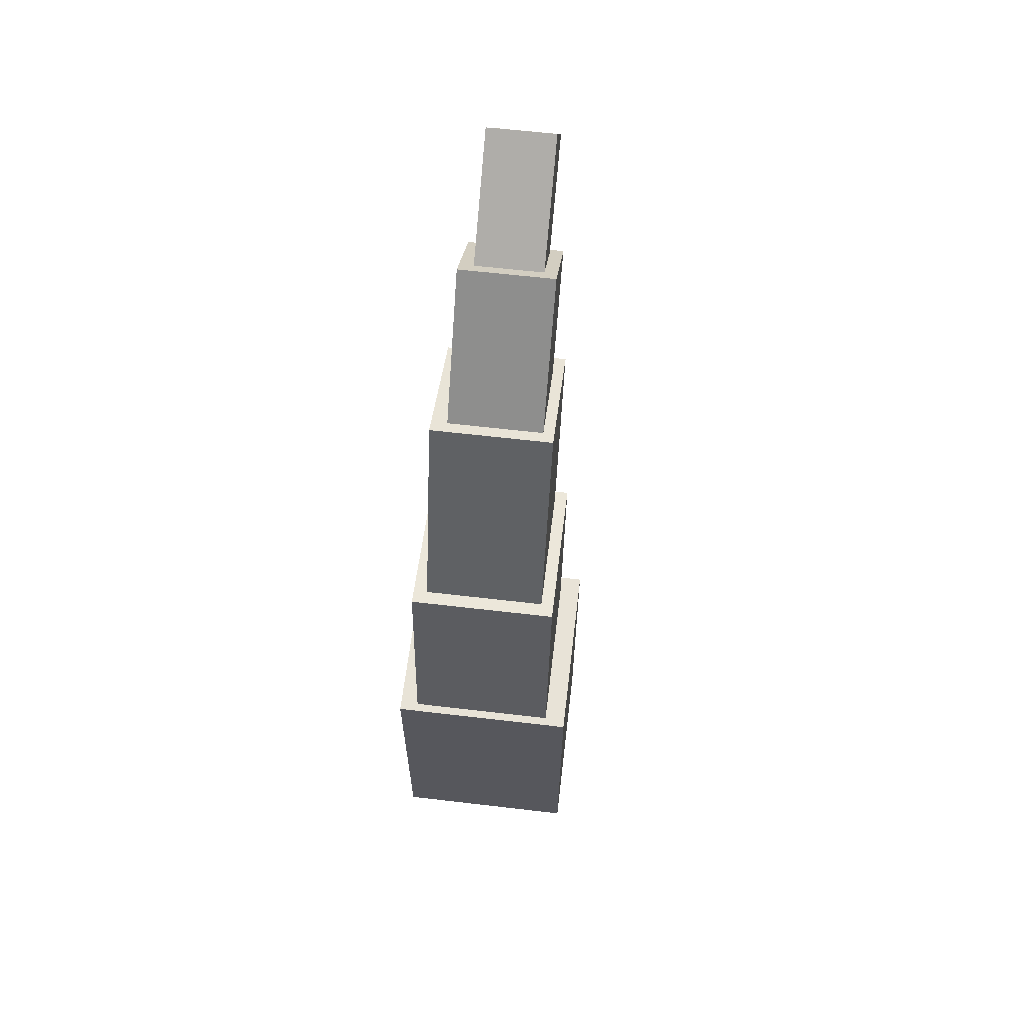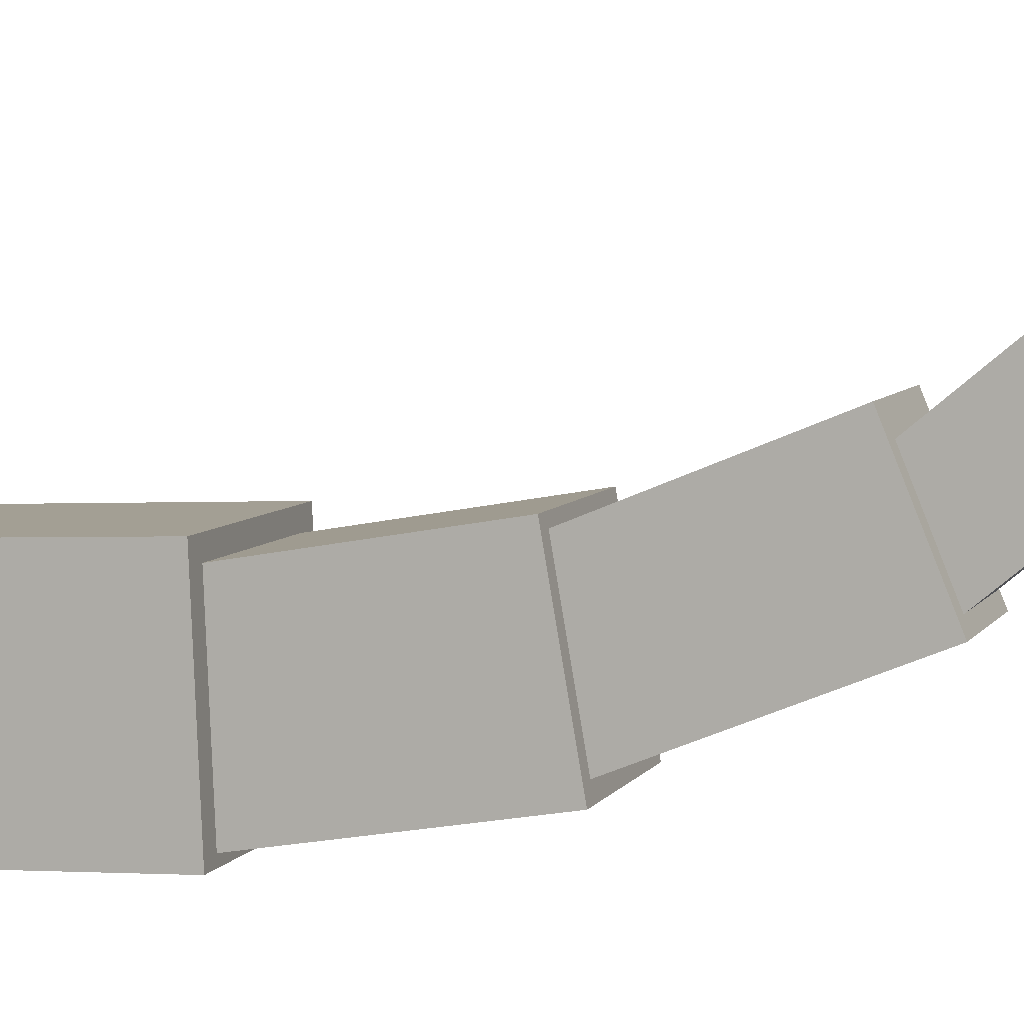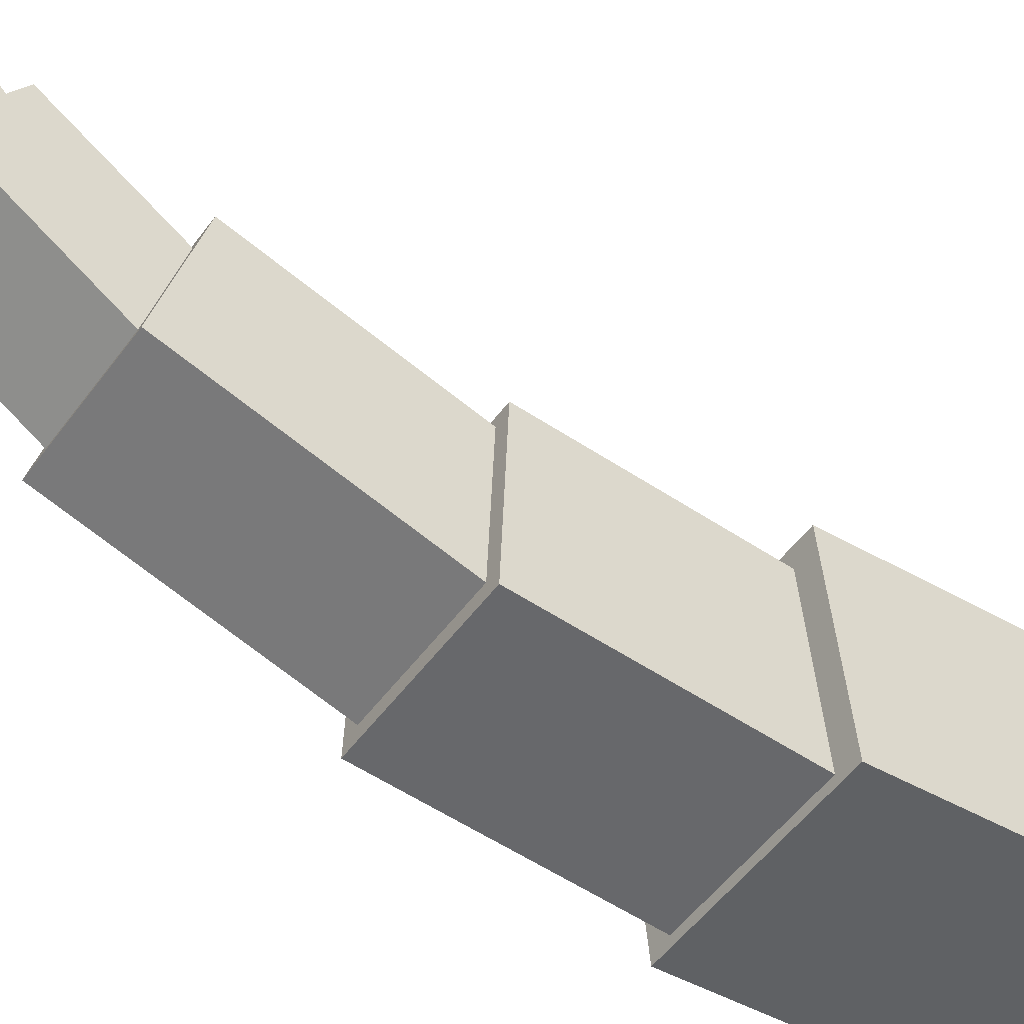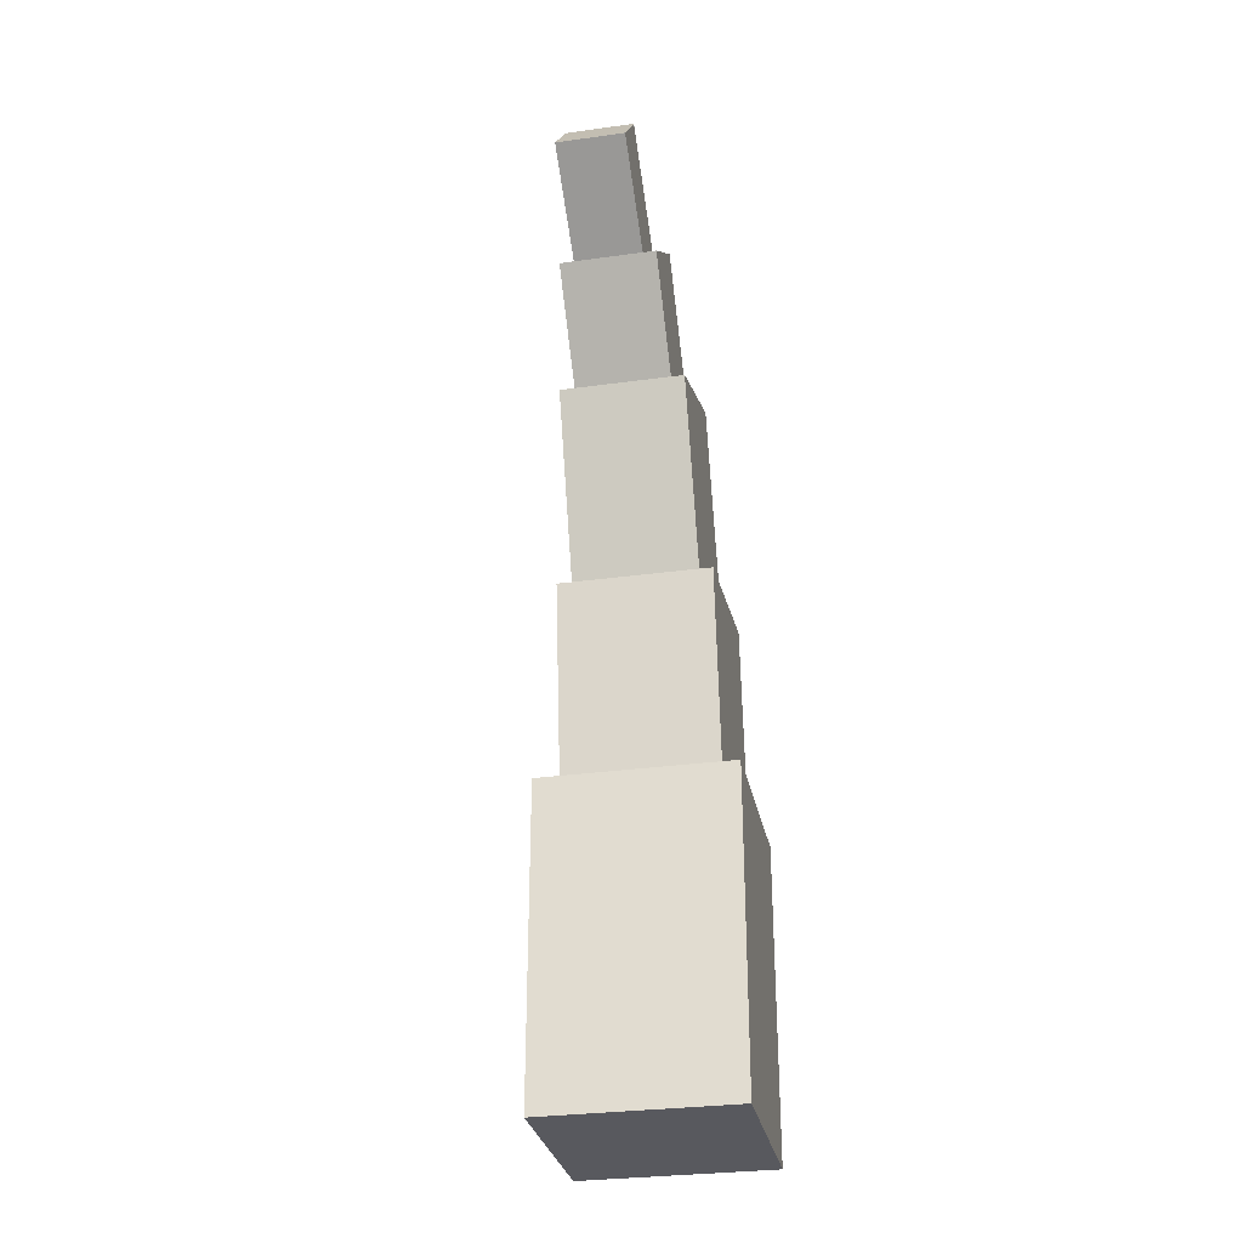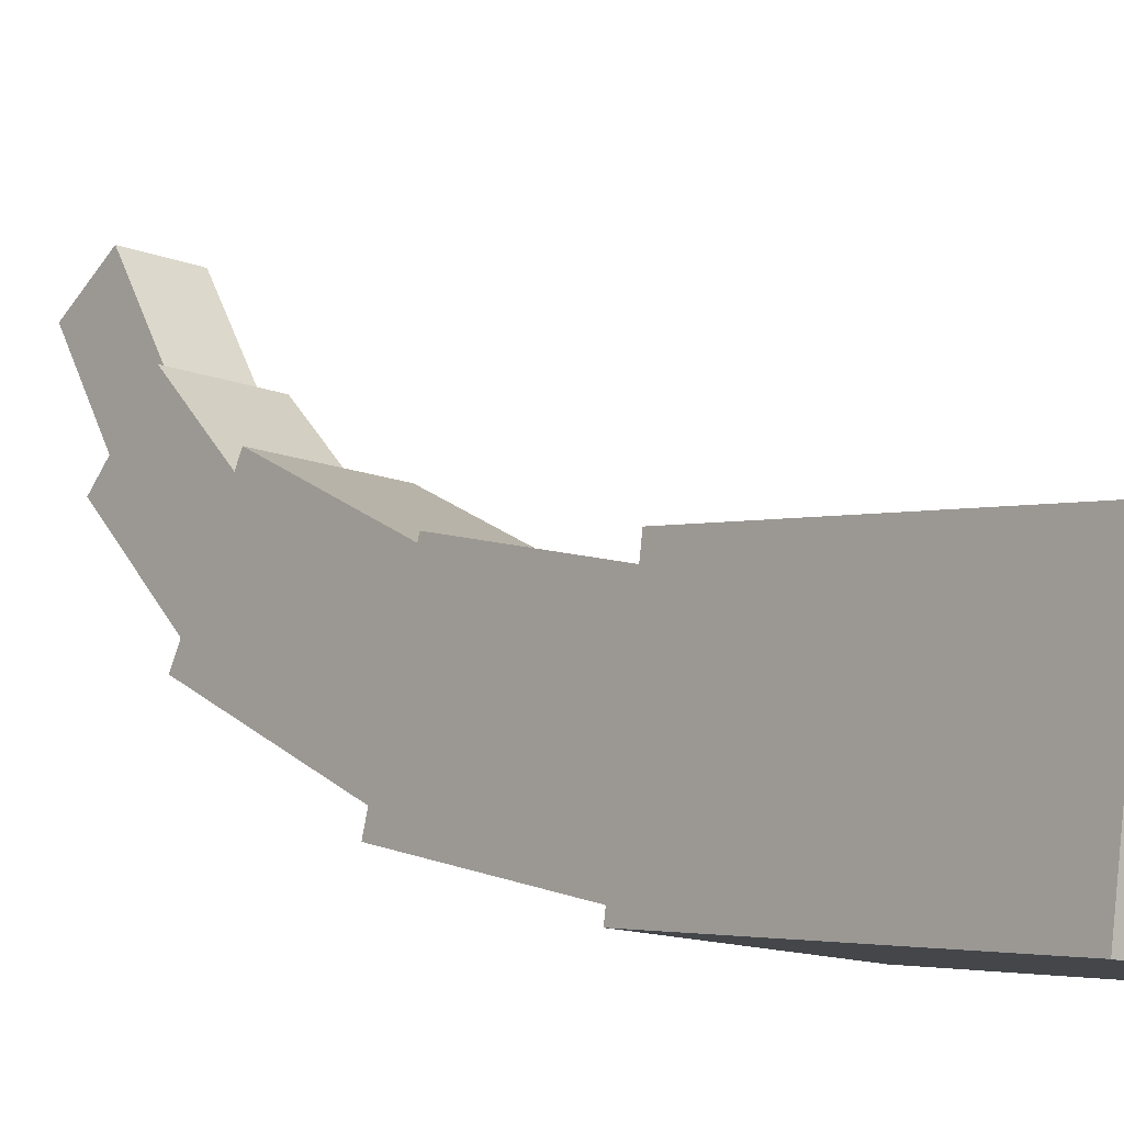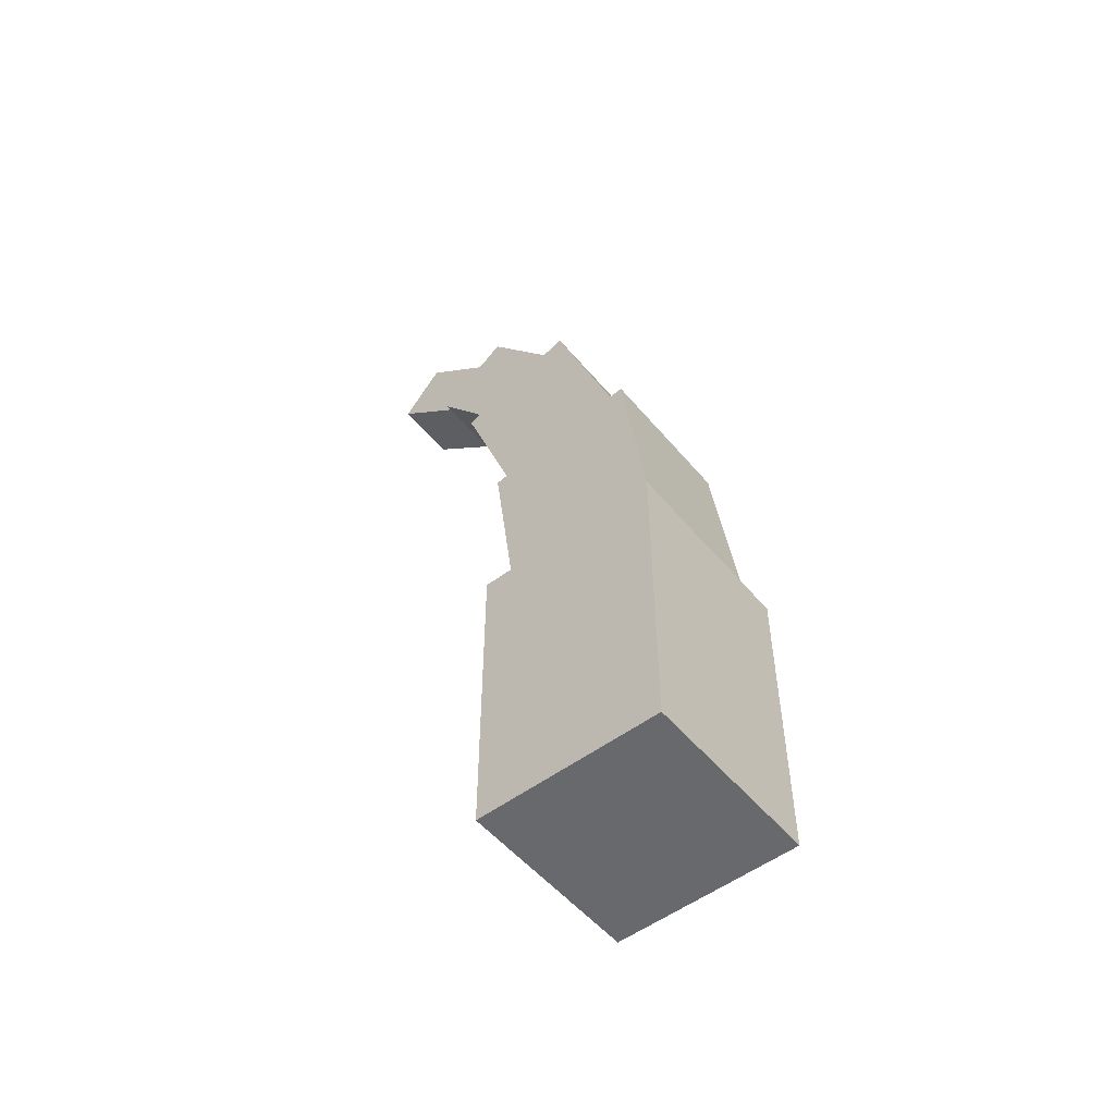
<metadata>
{"format":"obj","ext":"obj","renderer":"f3d","projection":"perspective","resolution":1024,"background":"white","views":[{"elev":62.1,"azim":-165.7,"up":"+Y"},{"elev":-1.5,"azim":108.1,"up":"+Z"},{"elev":-42.3,"azim":-125.3,"up":"+Z"},{"elev":-30.4,"azim":18.8,"up":"+Y"},{"elev":-2.3,"azim":-40.7,"up":"+Z"},{"elev":-52.7,"azim":136.3,"up":"+Y"}]}
</metadata>
<code>
o cube
v 0.7499 2.73 1.211
v 0.7164 2.927 0.9563
v 0.6985 2.216 0.8201
v 0.665 2.413 0.5655
v 0.3954 2.927 0.9985
v 0.429 2.73 1.253
v 0.344 2.413 0.6077
v 0.3775 2.216 0.8624
f 4 7 5 2
f 3 4 2 1
f 8 3 1 6
f 7 8 6 5
f 6 1 2 5
f 7 4 3 8
o cube
v 0.7377 2.998 1.491
v 0.7183 3.175 1.344
v 0.6898 2.69 1.128
v 0.6704 2.867 0.9805
v 0.489 3.175 1.374
v 0.5084 2.998 1.522
v 0.4411 2.867 1.011
v 0.4606 2.69 1.158
f 12 15 13 10
f 11 12 10 9
f 16 11 9 14
f 15 16 14 13
f 14 9 10 13
f 15 12 11 16
o cube
v 0.7795 2.359 1.014
v 0.7228 2.517 0.5834
v 0.7424 1.577 0.732
v 0.6856 1.735 0.3011
v 0.3101 2.517 0.6377
v 0.3668 2.359 1.069
v 0.2729 1.735 0.3554
v 0.3297 1.577 0.7863
f 20 23 21 18
f 19 20 18 17
f 24 19 17 22
f 23 24 22 21
f 22 17 18 21
f 23 20 19 24
o cube
v 0.8027 1.736 0.8171
v 0.7309 1.809 0.2715
v 0.7893 0.9567 0.7153
v 0.7175 1.029 0.1698
v 0.2265 1.809 0.3379
v 0.2983 1.736 0.8835
v 0.2131 1.029 0.2362
v 0.2849 0.9567 0.7817
f 28 31 29 26
f 27 28 26 25
f 32 27 25 30
f 31 32 30 29
f 30 25 26 29
f 31 28 27 32
o cube
v 0.8632 1.064 0.7787
v 0.7787 1.064 0.1368
v 0.8632 0 0.7787
v 0.7787 0 0.1368
v 0.1368 1.064 0.2213
v 0.2213 1.064 0.8632
v 0.1368 0 0.2213
v 0.2213 0 0.8632
f 36 39 37 34
f 35 36 34 33
f 40 35 33 38
f 39 40 38 37
f 38 33 34 37
f 39 36 35 40

</code>
